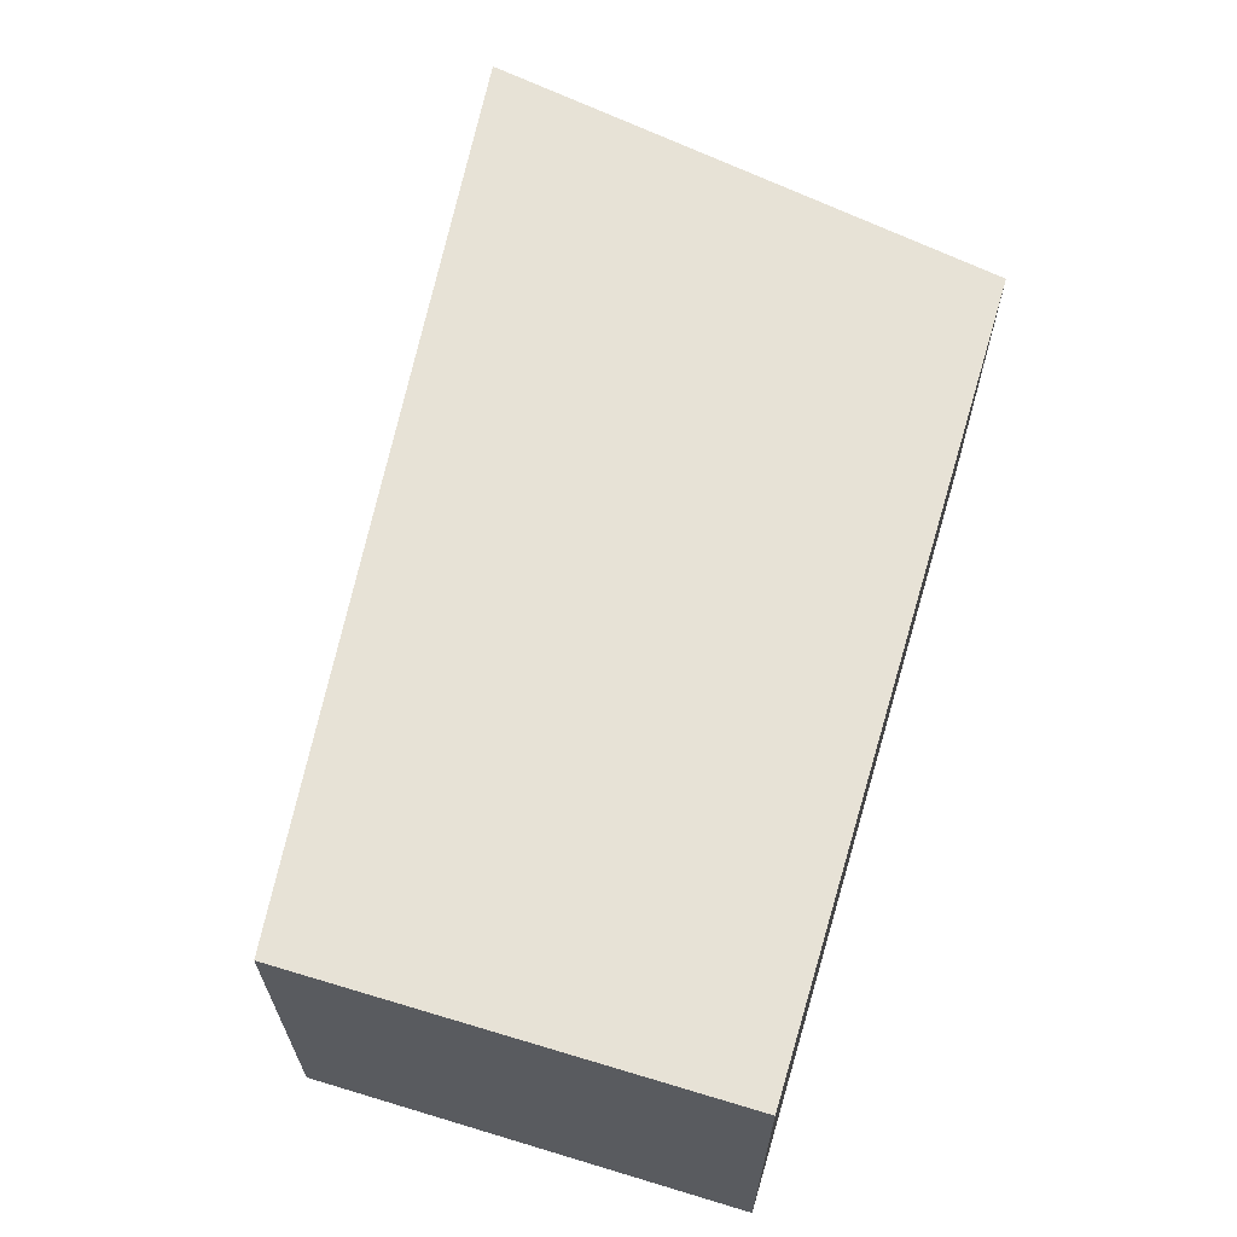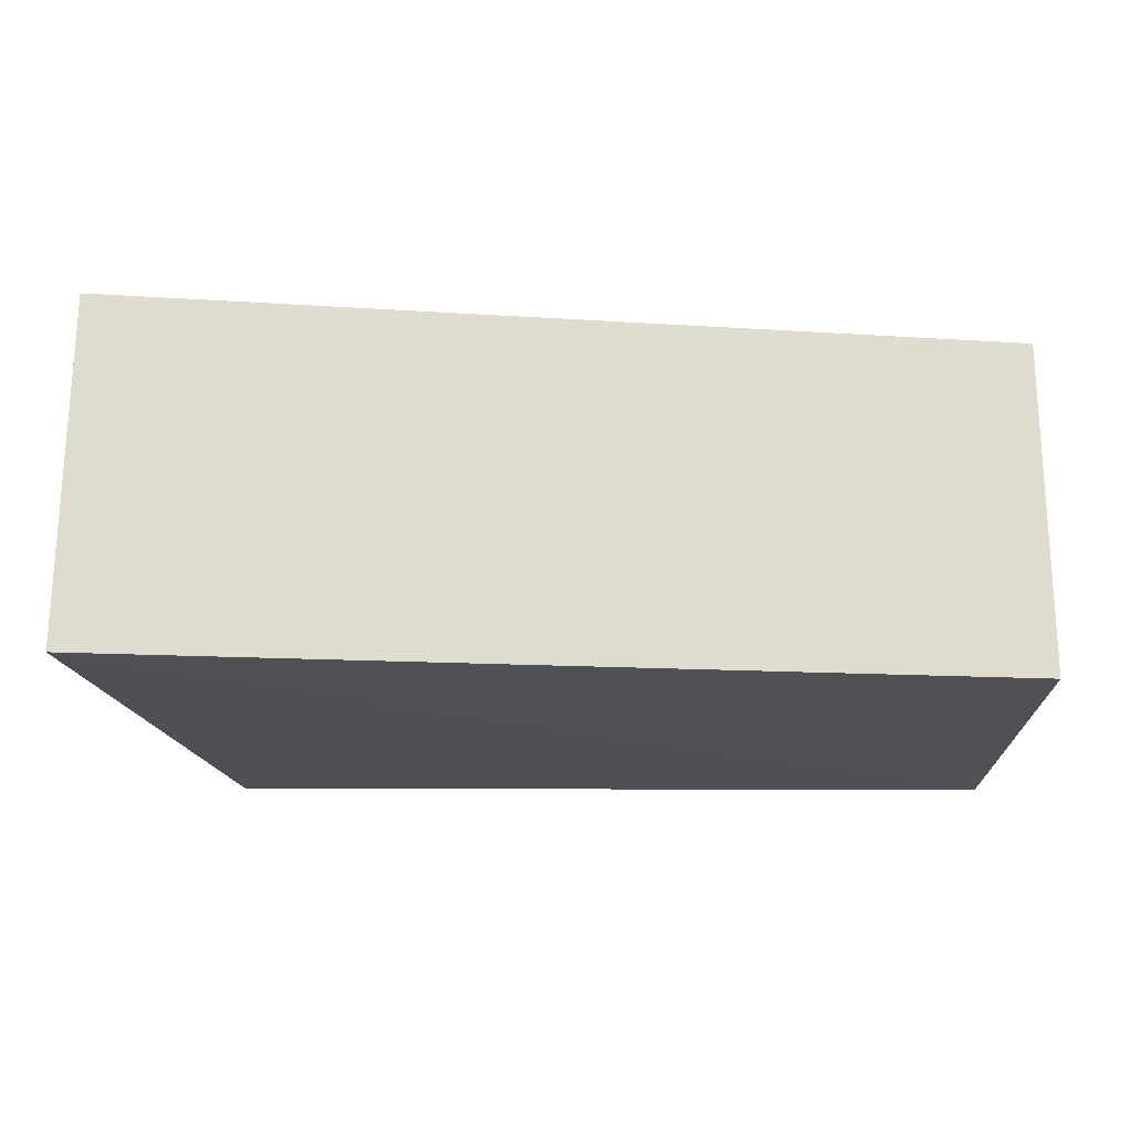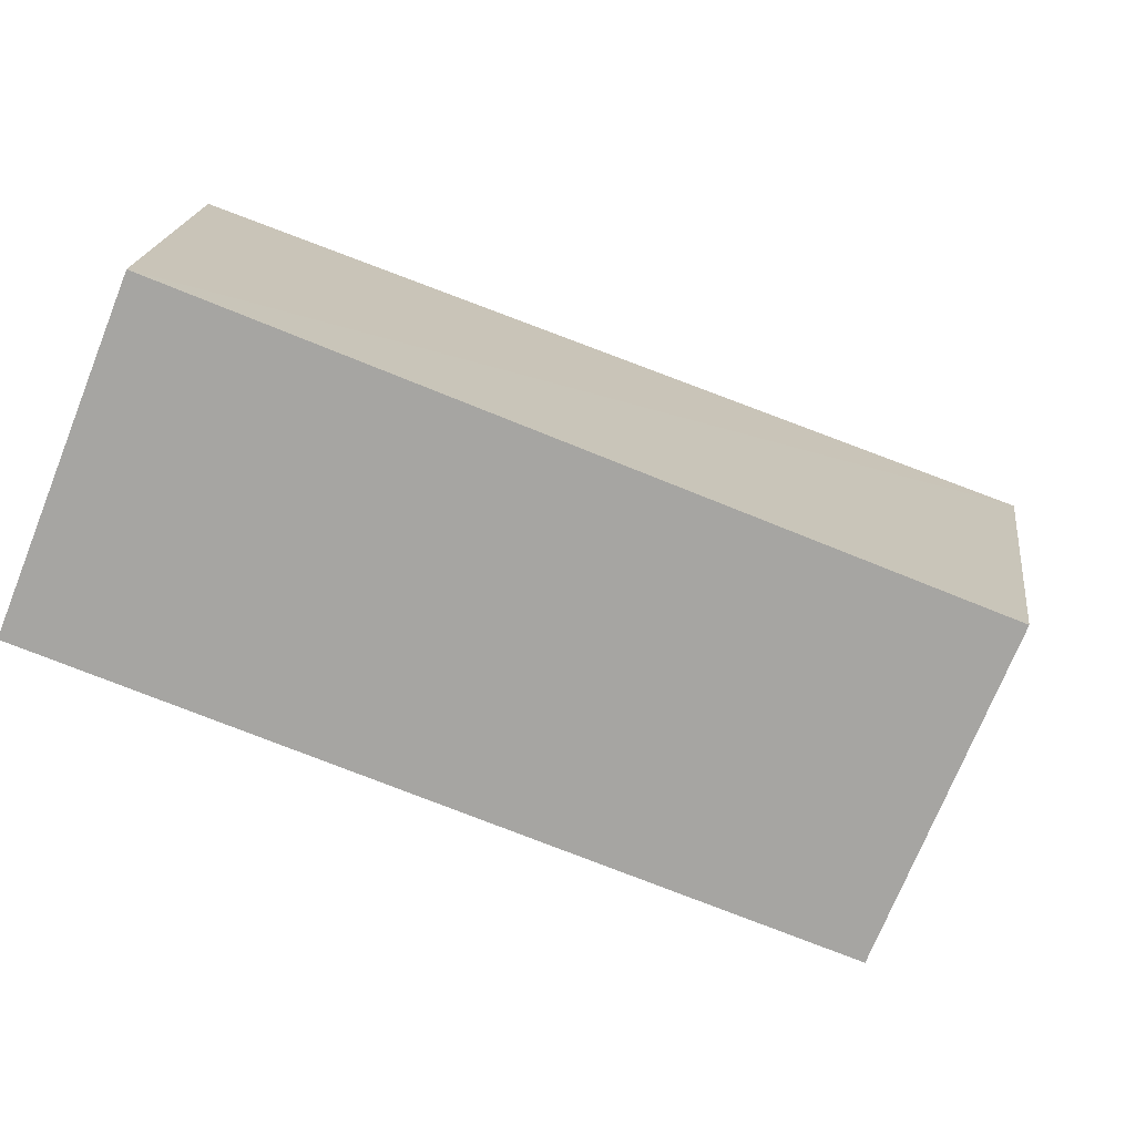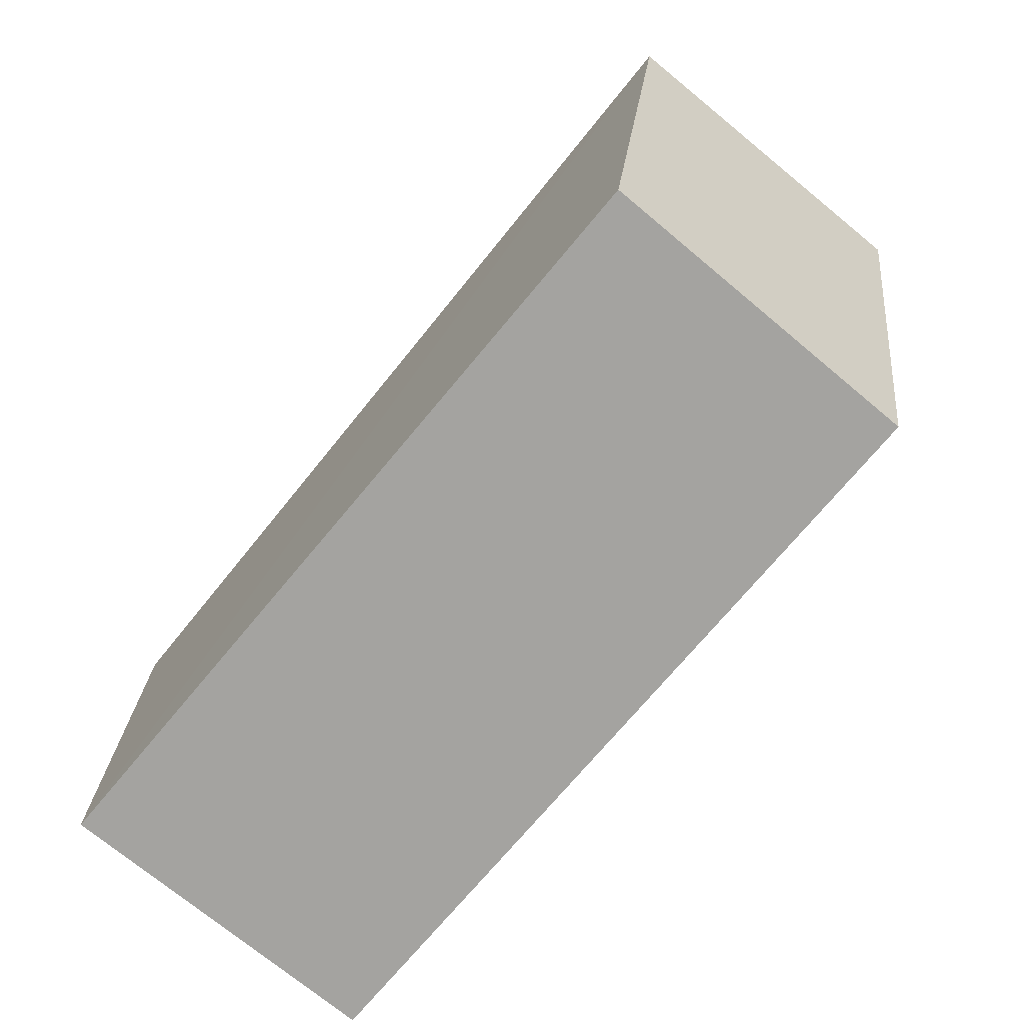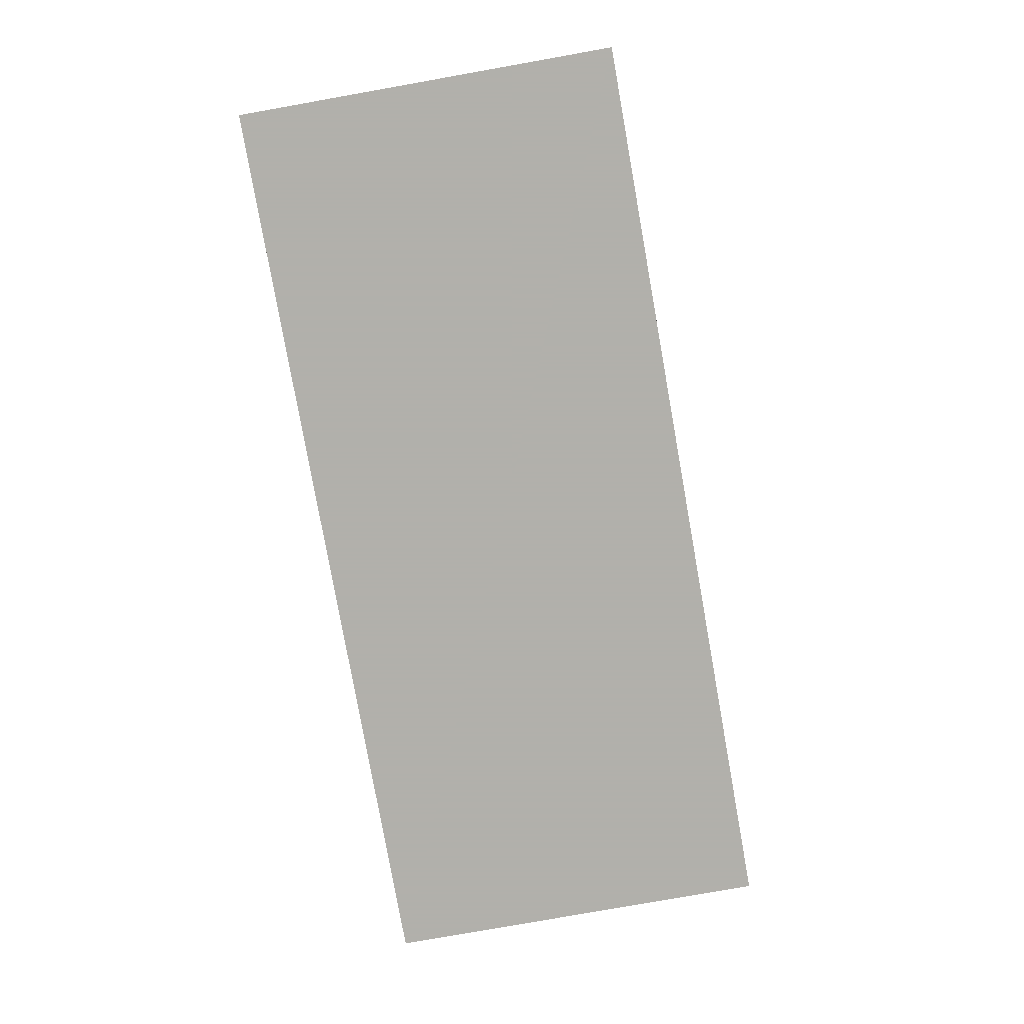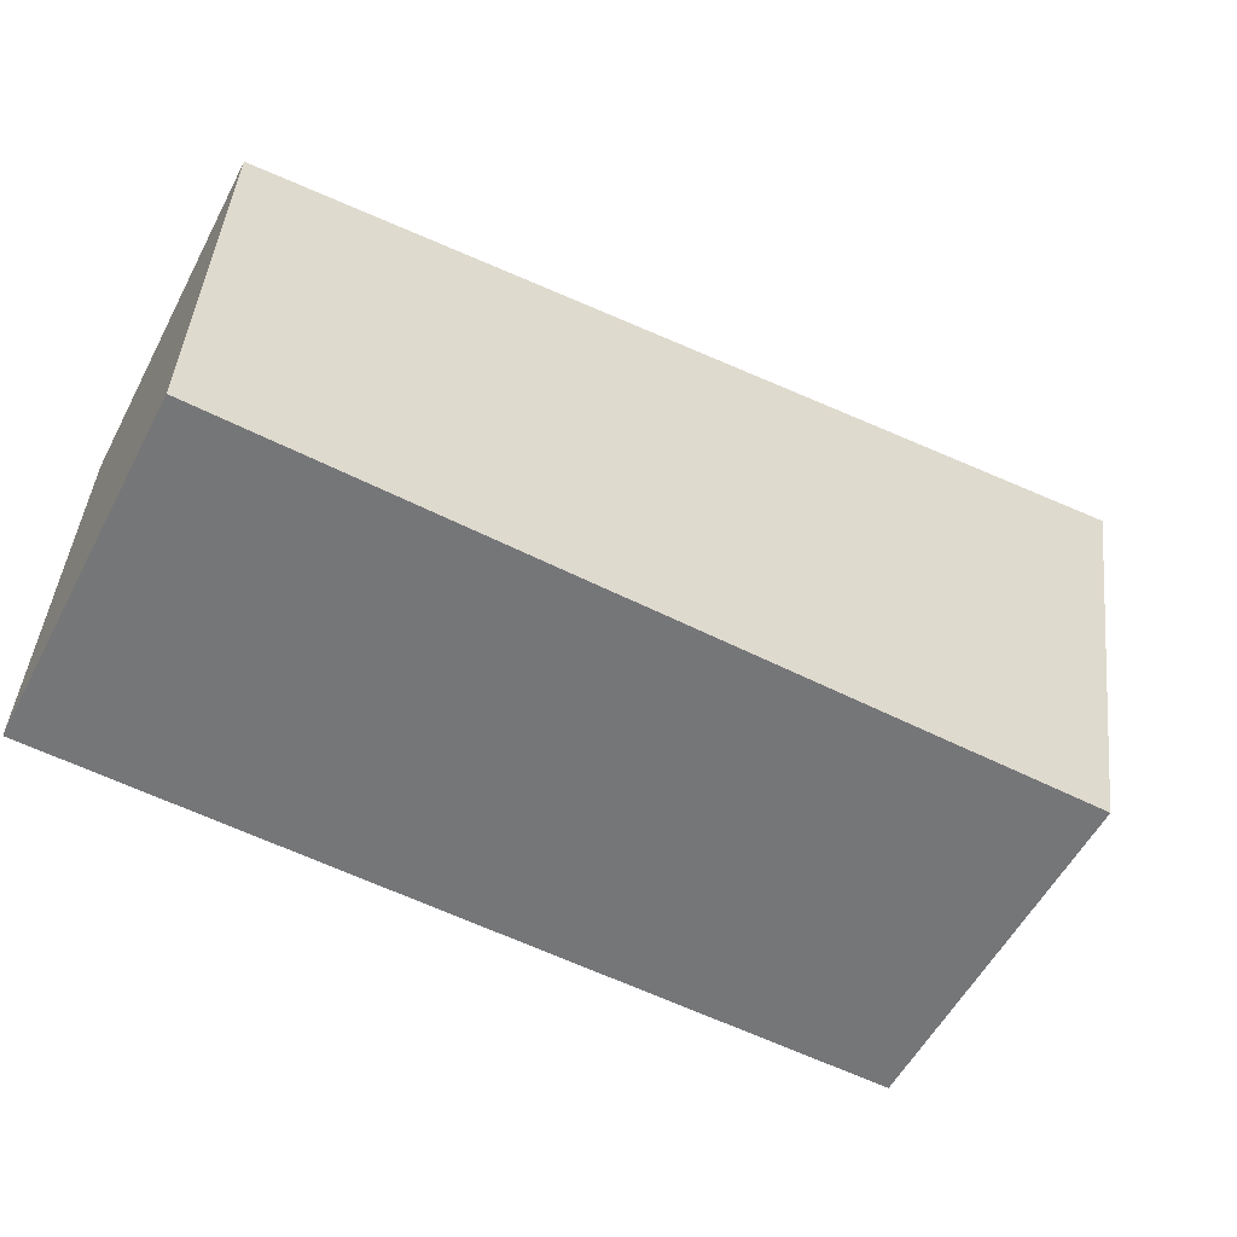
<metadata>
{"format":"obj","ext":"obj","renderer":"f3d","projection":"perspective","resolution":1024,"background":"white","views":[{"elev":63.3,"azim":-73.1,"up":"+Z"},{"elev":-19.8,"azim":179.9,"up":"+Z"},{"elev":-73.6,"azim":-22.0,"up":"+Y"},{"elev":-72.8,"azim":50.2,"up":"+Y"},{"elev":-78.5,"azim":-79.9,"up":"+Y"},{"elev":-56.8,"azim":-27.8,"up":"+Y"}]}
</metadata>
<code>
v 0.01664 0.01656 0.02229
v 0.01374 0.0008322 0.02223
v 0.01676 0.01639 0.01193
v -0.0104 0.01354 0.01207
v -0.0104 0.01354 0.02223
v 0.01374 0.0008322 0.01207
v -0.0104 0.0008322 0.02223
v -0.0104 0.0008322 0.01207
f 1 2 3
f 1 3 4
f 5 1 4
f 6 3 2
f 7 2 1
f 7 1 5
f 7 5 4
f 7 6 2
f 8 4 3
f 8 3 6
f 8 7 4
f 8 6 7

</code>
